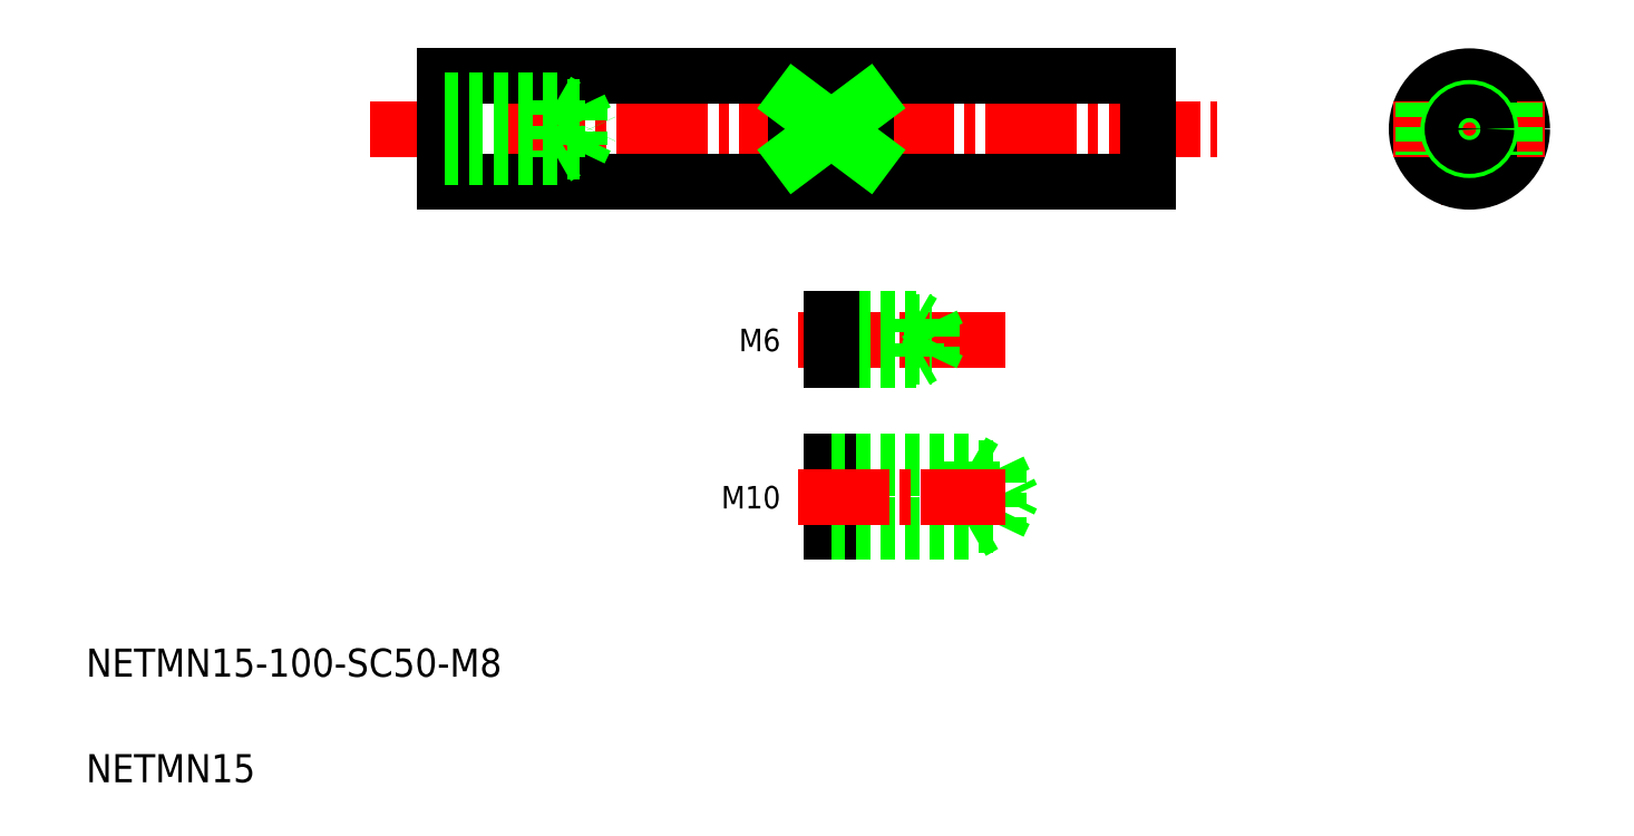
<metadata>
{"format":"dxf","ext":"dxf","renderer":"ezdxf+matplotlib","layout":"modelspace","background":"white","min_lineweight":24,"dpi":150}
</metadata>
<code>
0
SECTION
2
ENTITIES
0
LINE
8
CENTER
10
50.37
20
102.8
30
0
11
170.7
21
102.8
31
0
0
LINE
8
0
10
60.92
20
95.34
30
0
11
160.9
21
95.34
31
0
0
LINE
8
0
10
60.92
20
110.3
30
0
11
160.9
21
110.3
31
0
0
LINE
8
0
10
80.12
20
106
30
0
11
81.65
21
102.8
31
0
0
LINE
8
0
10
76.92
20
106.8
30
0
11
76.92
21
98.84
31
0
0
LINE
8
0
10
80.12
20
106
30
0
11
80.12
21
99.64
31
0
0
LINE
8
0
10
60.92
20
110.3
30
0
11
60.92
21
95.34
31
0
0
TEXT
8
0
10
10
20
25
30
0
40
4
1
NETMN15-100-SC50-M8
0
TEXT
8
0
10
10
20
10
30
0
40
4
1
NETMN15
0
LINE
8
CENTER
10
111.2
20
72.94
30
0
11
140.7
21
72.94
31
0
0
LINE
8
0
10
115.9
20
69.94
30
0
11
127.9
21
69.94
31
0
0
LINE
8
0
10
115.9
20
70.54
30
0
11
130.2
21
70.54
31
0
0
LINE
8
0
10
115.9
20
75.94
30
0
11
127.9
21
75.94
31
0
0
LINE
8
0
10
115.9
20
75.34
30
0
11
130.2
21
75.34
31
0
0
LINE
8
0
10
115.9
20
69.94
30
0
11
115.9
21
75.94
31
0
0
TEXT
8
0
10
103.4
20
71.26
30
0
40
3.2
1
M6
72
     2
11
108.7
21
72.86
31
0
73
     2
0
LINE
8
0
10
127.9
20
75.94
30
0
11
129
21
75.34
31
0
0
LINE
8
0
10
127.9
20
75.94
30
0
11
127.9
21
69.94
31
0
0
LINE
8
0
10
130.2
20
70.54
30
0
11
131.3
21
72.94
31
0
0
LINE
8
0
10
130.2
20
75.34
30
0
11
130.2
21
70.54
31
0
0
LINE
8
0
10
127.9
20
69.94
30
0
11
129
21
70.54
31
0
0
LINE
8
0
10
130.2
20
75.34
30
0
11
131.3
21
72.94
31
0
0
LINE
8
0
10
76.92
20
98.84
30
0
11
78.31
21
99.64
31
0
0
LINE
8
0
10
60.92
20
99.64
30
0
11
80.12
21
99.64
31
0
0
LINE
8
0
10
60.92
20
98.84
30
0
11
76.92
21
98.84
31
0
0
LINE
8
0
10
80.12
20
99.64
30
0
11
81.65
21
102.8
31
0
0
LINE
8
0
10
76.92
20
106.8
30
0
11
78.31
21
106
31
0
0
LINE
8
0
10
60.92
20
106
30
0
11
80.12
21
106
31
0
0
LINE
8
0
10
60.92
20
106.8
30
0
11
76.92
21
106.8
31
0
0
LINE
8
CENTER
10
206.6
20
113.6
30
0
11
206.6
21
92.07
31
0
0
CIRCLE
8
0
10
206.6
20
102.8
30
0
40
7.5
0
LINE
8
0
10
160.9
20
110.3
30
0
11
160.9
21
95.34
31
0
0
LINE
8
CENTER
10
195.8
20
102.8
30
0
11
217.4
21
102.8
31
0
0
LINE
8
0
10
110.9
20
106.6
30
0
11
110.9
21
99.1
31
0
0
LINE
8
0
10
120.9
20
106.6
30
0
11
120.9
21
99.1
31
0
0
LINE
8
0
10
213.1
20
106.6
30
0
11
213.1
21
99.1
31
0
0
LINE
8
0
10
200.1
20
106.6
30
0
11
200.1
21
99.1
31
0
0
LINE
8
0
10
120.9
20
106.6
30
0
11
110.9
21
106.6
31
0
0
LINE
8
0
10
120.9
20
99.1
30
0
11
110.9
21
99.1
31
0
0
LINE
8
0
10
110.9
20
99.1
30
0
11
120.9
21
106.6
31
0
0
LINE
8
0
10
120.9
20
99.1
30
0
11
110.9
21
106.6
31
0
0
CIRCLE
8
0
10
206.6
20
102.8
30
0
40
3
0
CIRCLE
8
0
10
206.6
20
102.8
30
0
40
2.4
0
LINE
8
0
10
139.7
20
54.59
30
0
11
141.6
21
50.59
31
0
0
LINE
8
0
10
135.9
20
45.59
30
0
11
137.7
21
46.59
31
0
0
LINE
8
0
10
139.7
20
54.59
30
0
11
139.7
21
46.59
31
0
0
LINE
8
0
10
139.7
20
46.59
30
0
11
141.6
21
50.59
31
0
0
LINE
8
0
10
135.9
20
55.59
30
0
11
135.9
21
45.59
31
0
0
LINE
8
0
10
135.9
20
55.59
30
0
11
137.7
21
54.59
31
0
0
TEXT
8
0
10
101.8
20
48.91
30
0
40
3.2
1
M10
72
     2
11
108.7
21
50.51
31
0
73
     2
0
LINE
8
0
10
115.9
20
45.59
30
0
11
115.9
21
55.59
31
0
0
LINE
8
0
10
115.9
20
54.59
30
0
11
139.7
21
54.59
31
0
0
LINE
8
0
10
115.9
20
55.59
30
0
11
135.9
21
55.59
31
0
0
LINE
8
0
10
115.9
20
46.59
30
0
11
139.7
21
46.59
31
0
0
LINE
8
0
10
115.9
20
45.59
30
0
11
135.9
21
45.59
31
0
0
LINE
8
CENTER
10
111.2
20
50.59
30
0
11
140.7
21
50.59
31
0
0
ENDSEC
0
EOF

</code>
